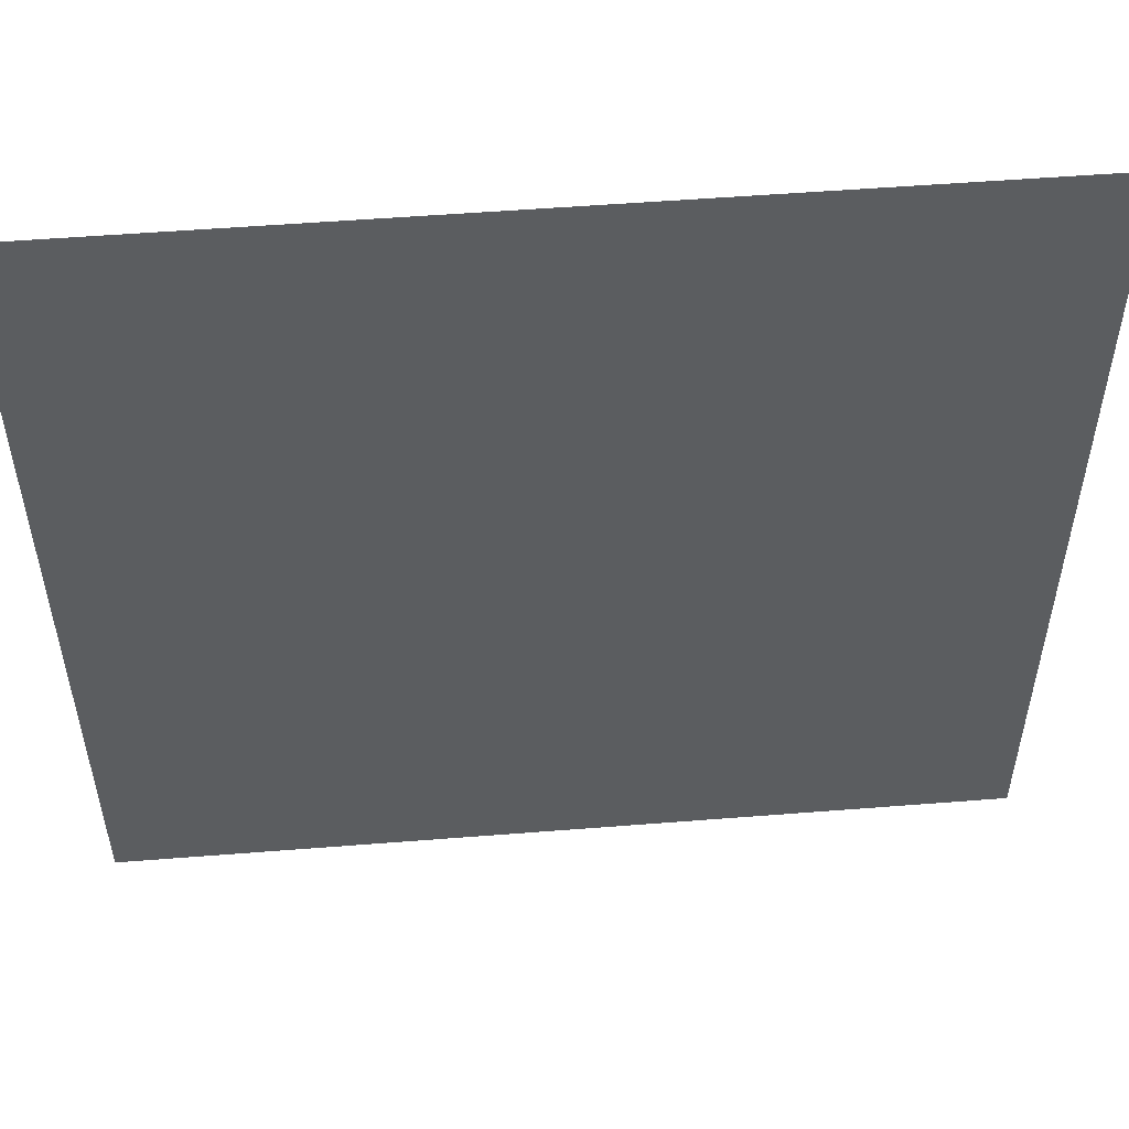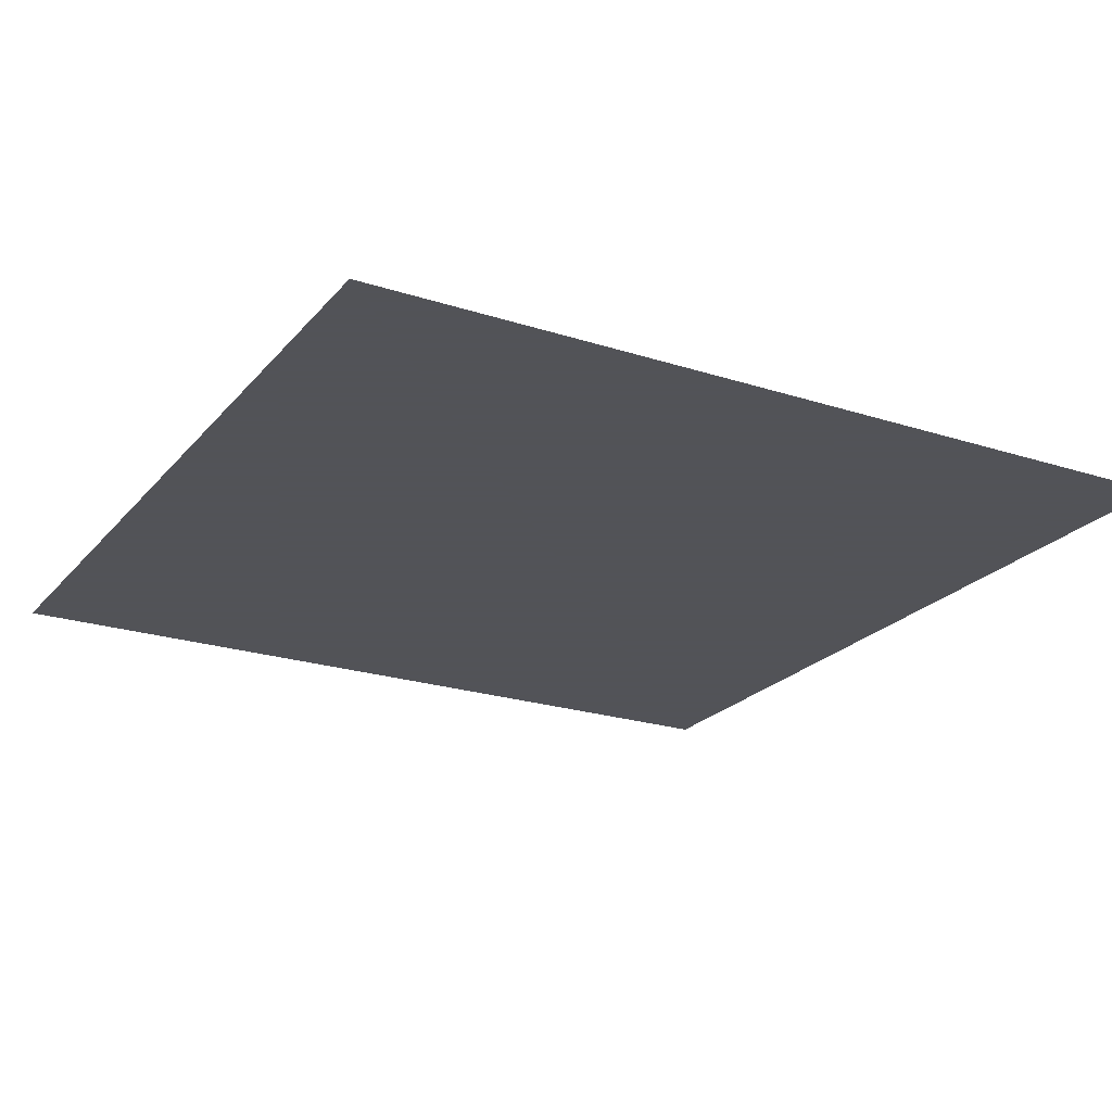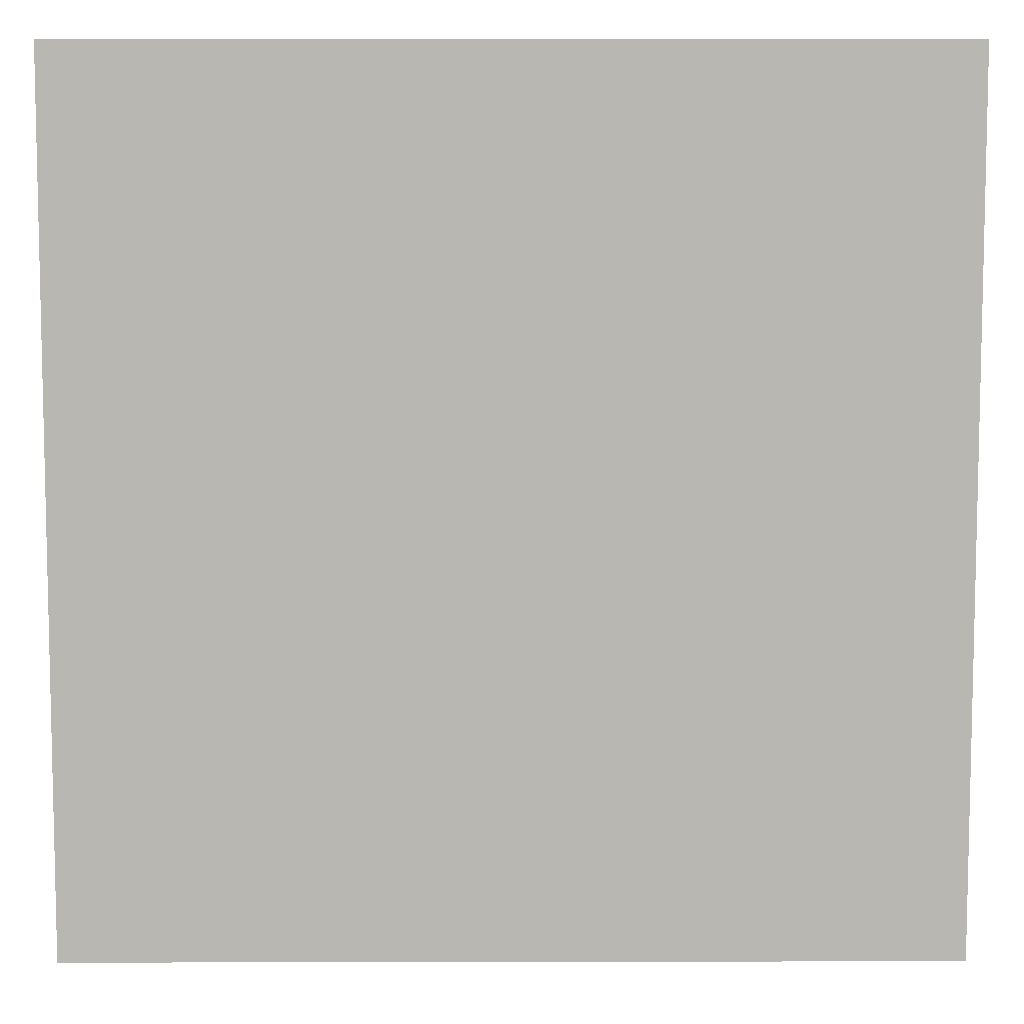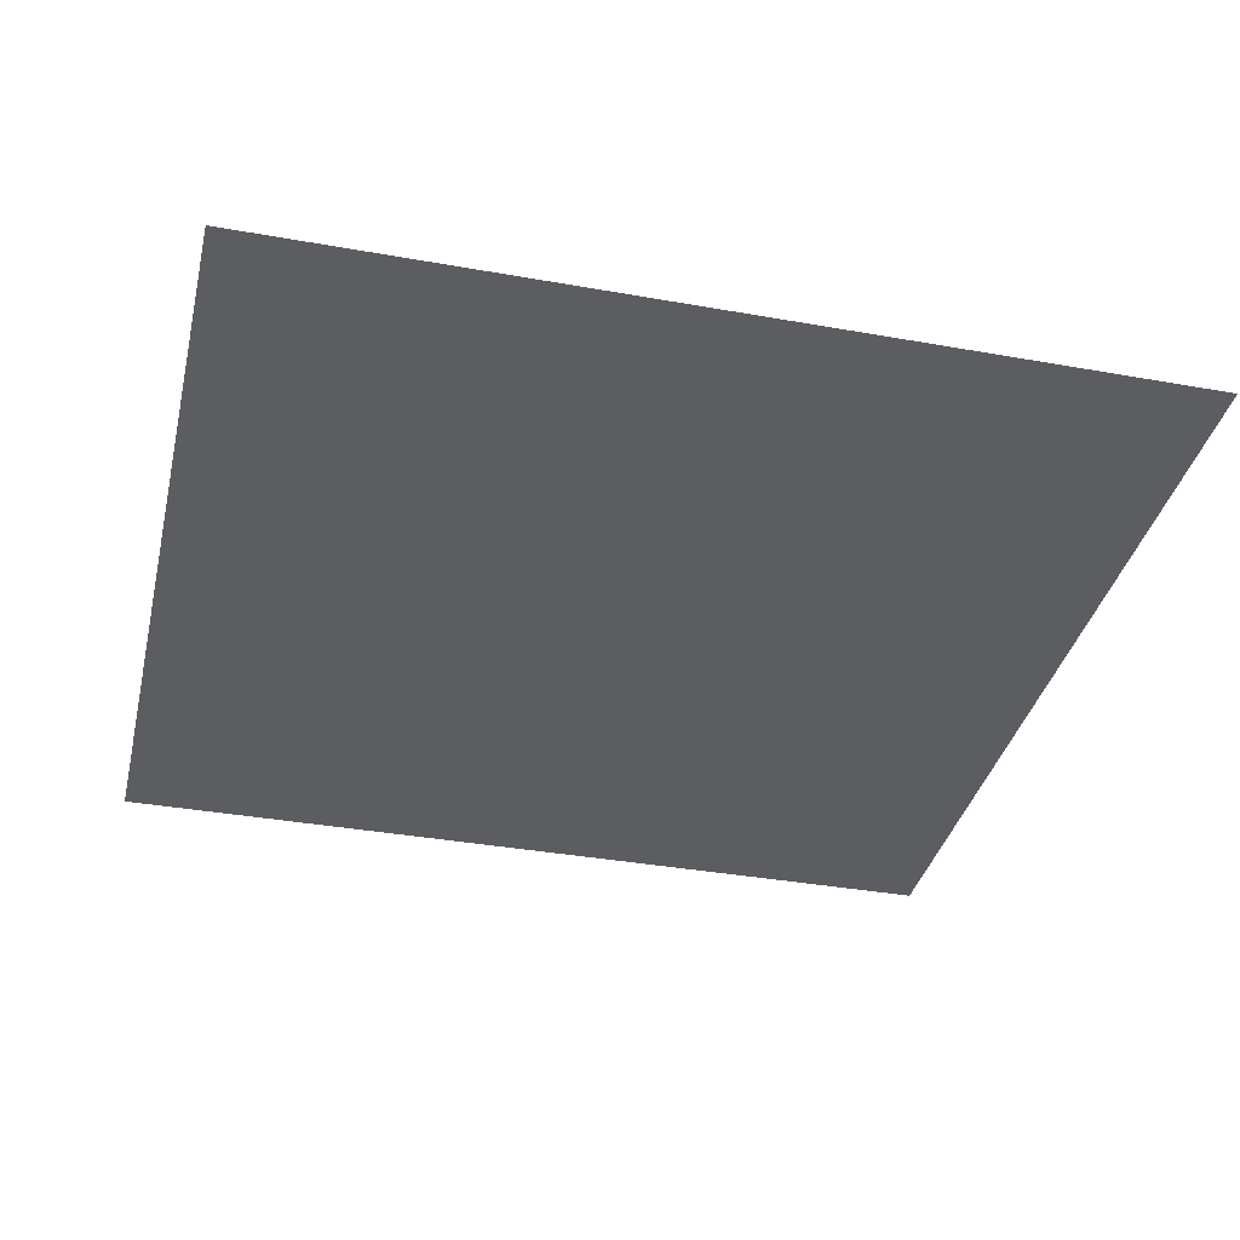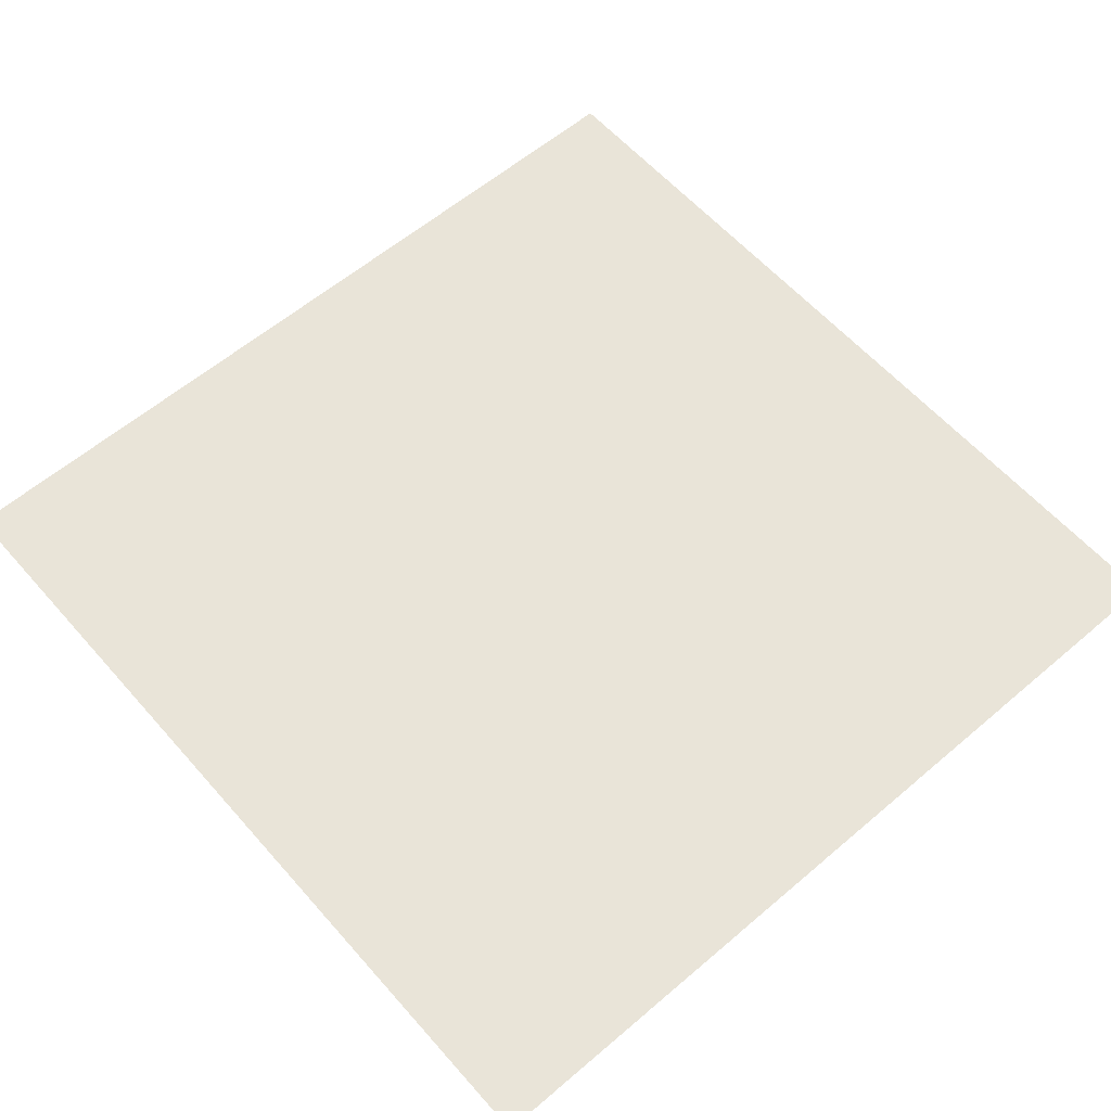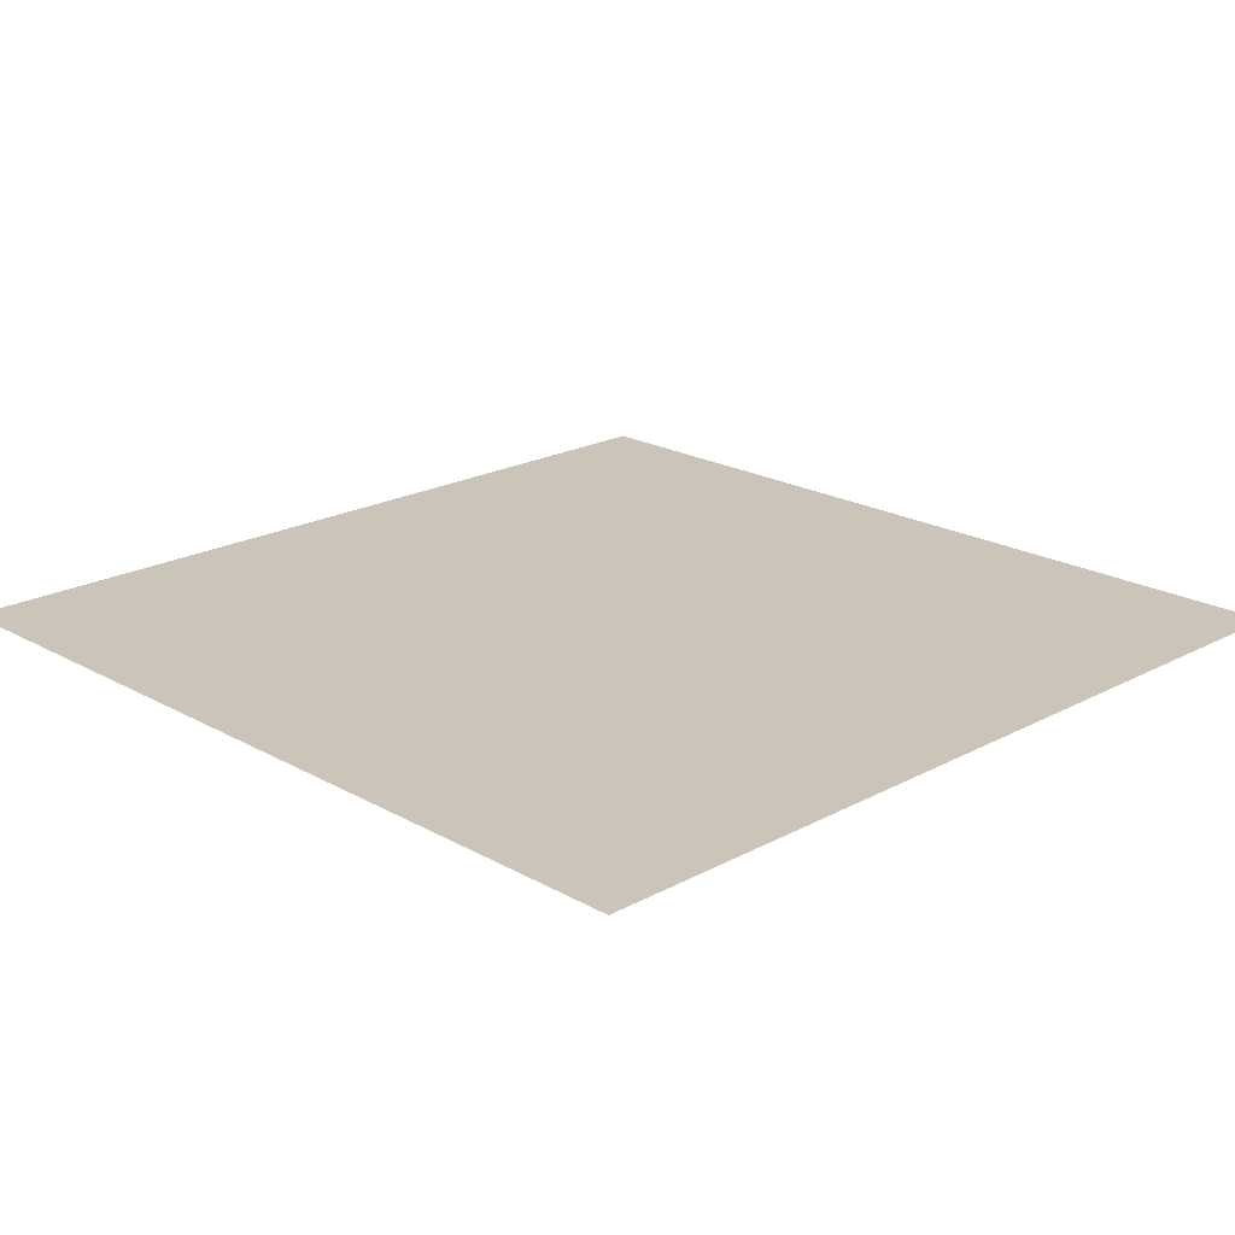
<metadata>
{"format":"obj","ext":"obj","renderer":"f3d","projection":"perspective","resolution":1024,"background":"white","views":[{"elev":53.6,"azim":-4.8,"up":"+Z"},{"elev":-22.5,"azim":150.9,"up":"+Y"},{"elev":7.9,"azim":-0.3,"up":"+Z"},{"elev":-36.2,"azim":76.8,"up":"+Y"},{"elev":59.8,"azim":48.9,"up":"+Y"},{"elev":20.5,"azim":135.6,"up":"+Y"}]}
</metadata>
<code>
v -0.5 0.125 0.5
v -0.5 0.125 -0.5
v 0.5 0.125 -0.5
v 0.5 0.125 0.5
v -0.5 0.125 0.5
v -0.5 0.125 0.5
v -0.5 0.125 0.5
v -0.5 0.125 0.5
v -0.5 0.125 0.5
v -0.5 0.125 0.5
v -0.5 0.125 0.5
v -0.5 0.125 0.5
v -0.5 0.125 0.5
v -0.5 0.125 0.5
v -0.5 0.125 0.5
v -0.5 0.125 0.5
v -0.5 0.125 0.5
v -0.5 0.125 0.5
v -0.5 0.125 0.5
v -0.5 0.125 0.5
v -0.5 0.125 0.5
v -0.5 0.125 0.5
v -0.5 0.125 0.5
v -0.5 0.125 0.5
v -0.5 0.125 0.5
v -0.5 0.125 0.5
v -0.5 0.125 0.5
v -0.5 0.125 0.5
v -0.5 0.125 0.5
v -0.5 0.125 0.5
v -0.5 0.125 0.5
v -0.5 0.125 0.5
v -0.5 0.125 0.5
v -0.5 0.125 0.5
v -0.5 0.125 0.5
v -0.5 0.125 0.5
f 1 2 3
f 1 3 4

</code>
